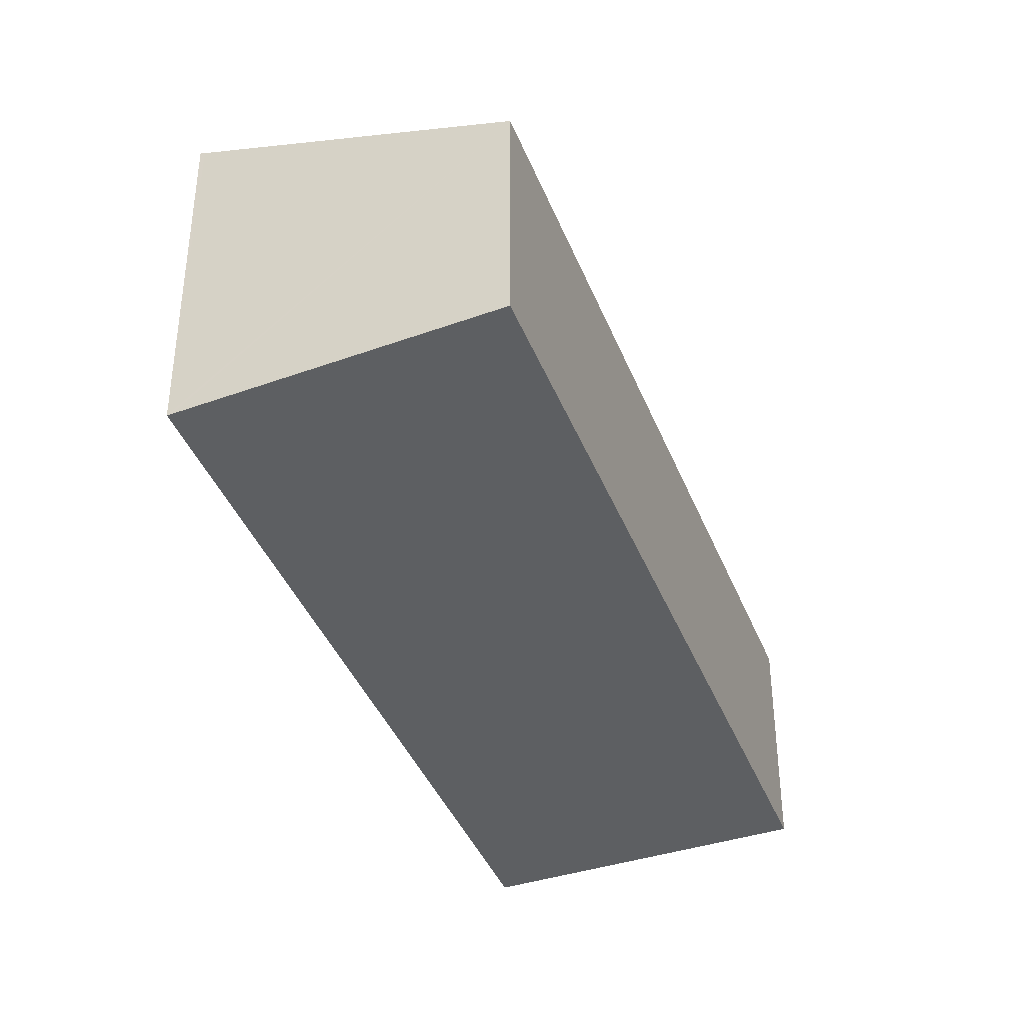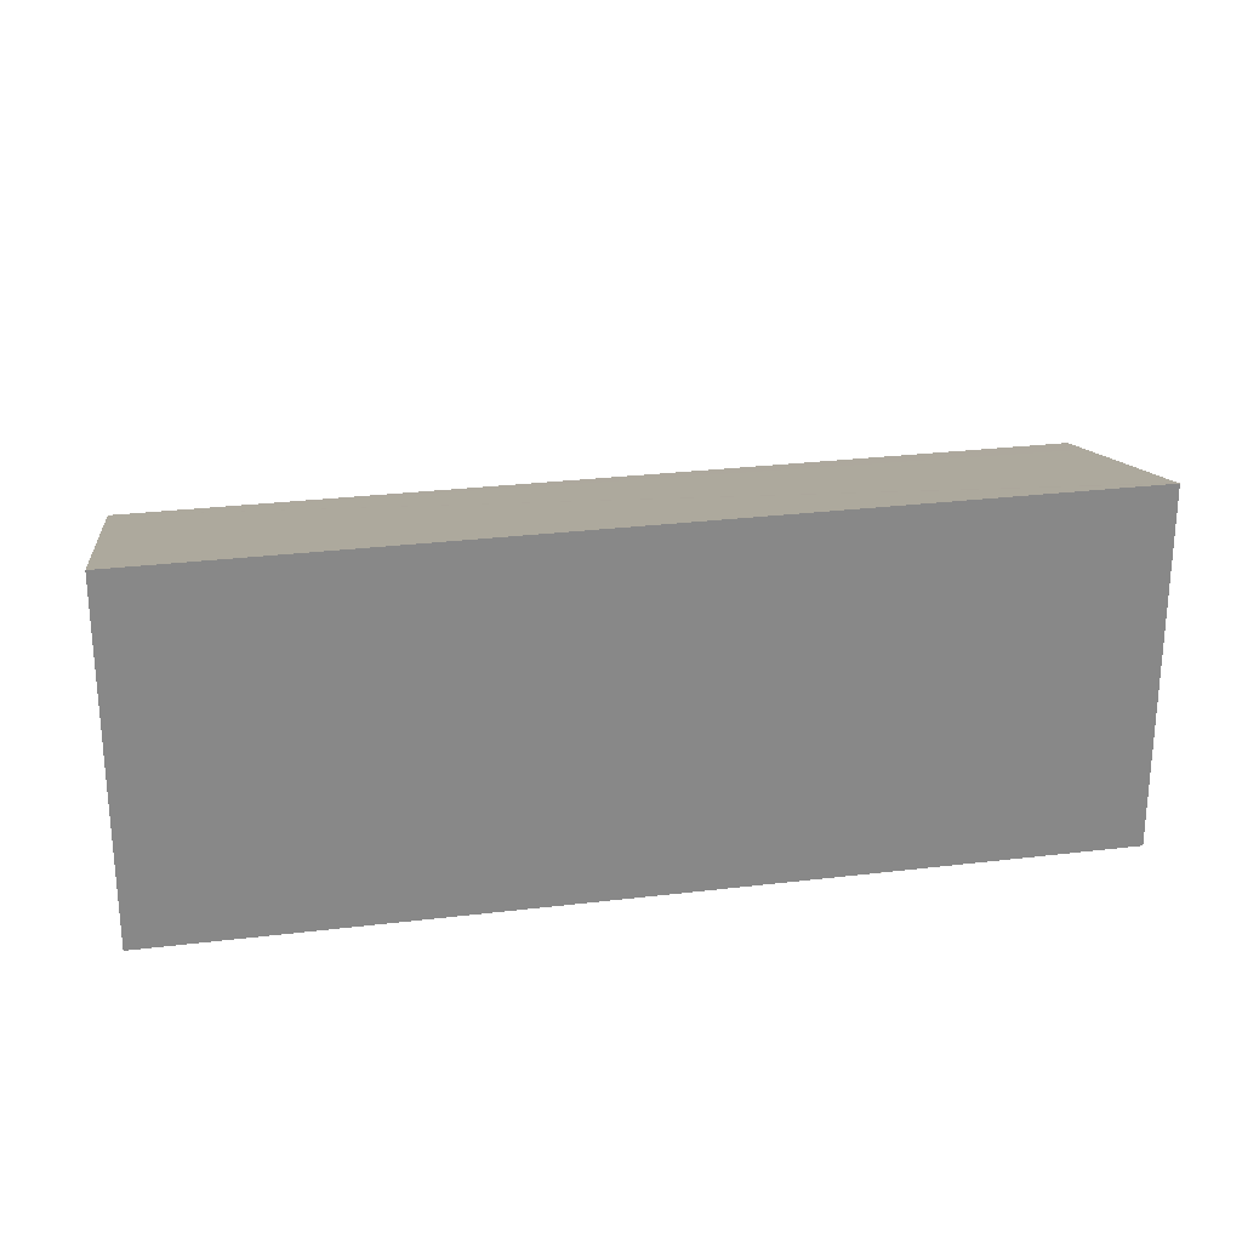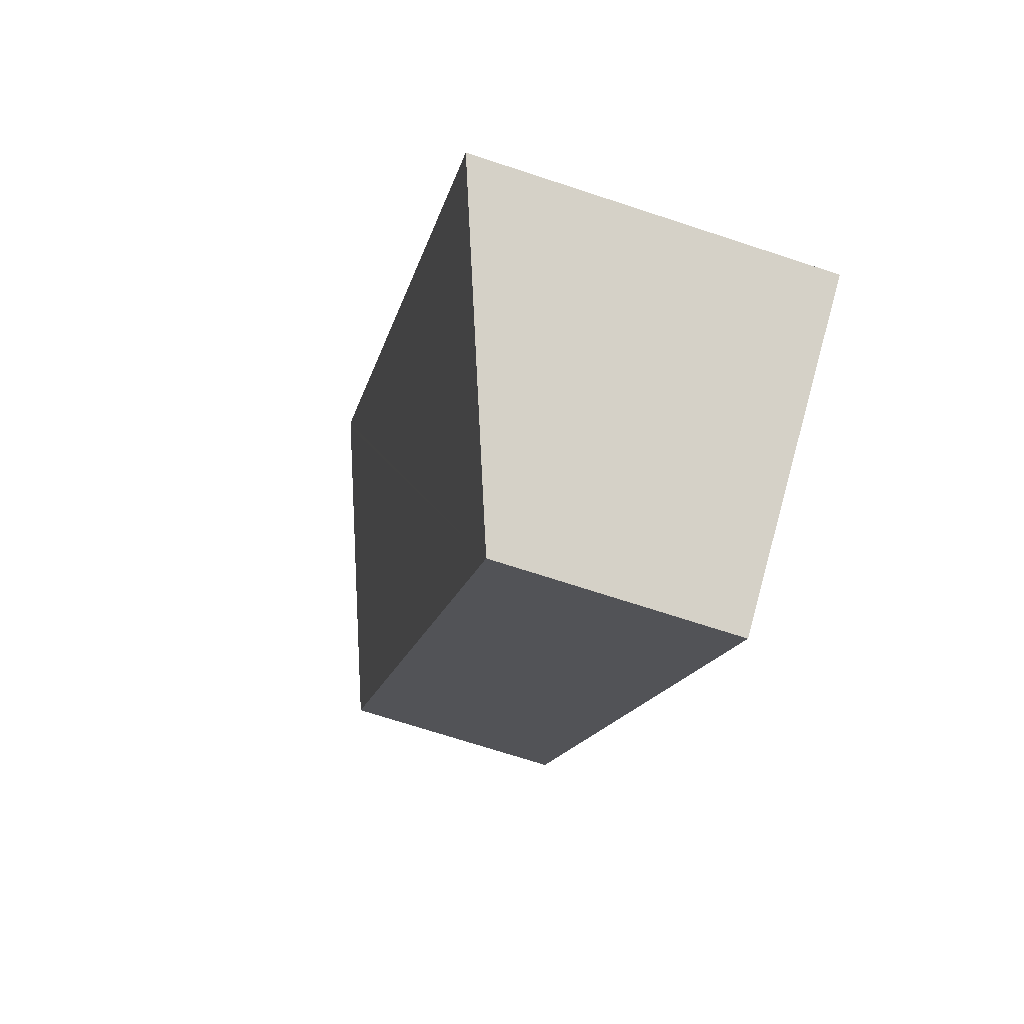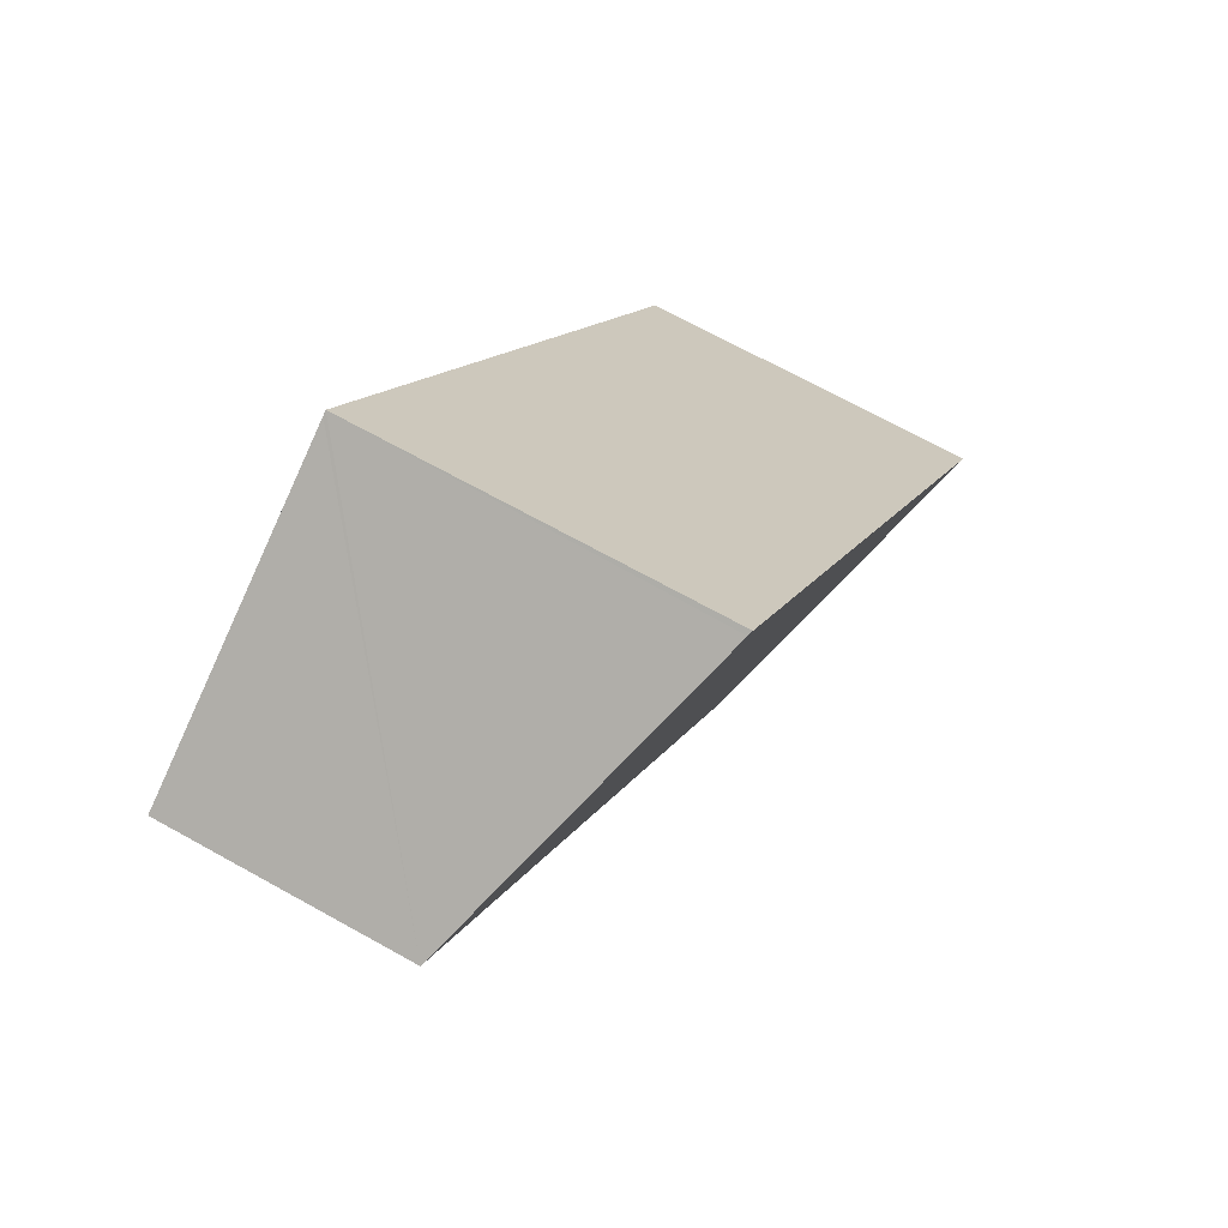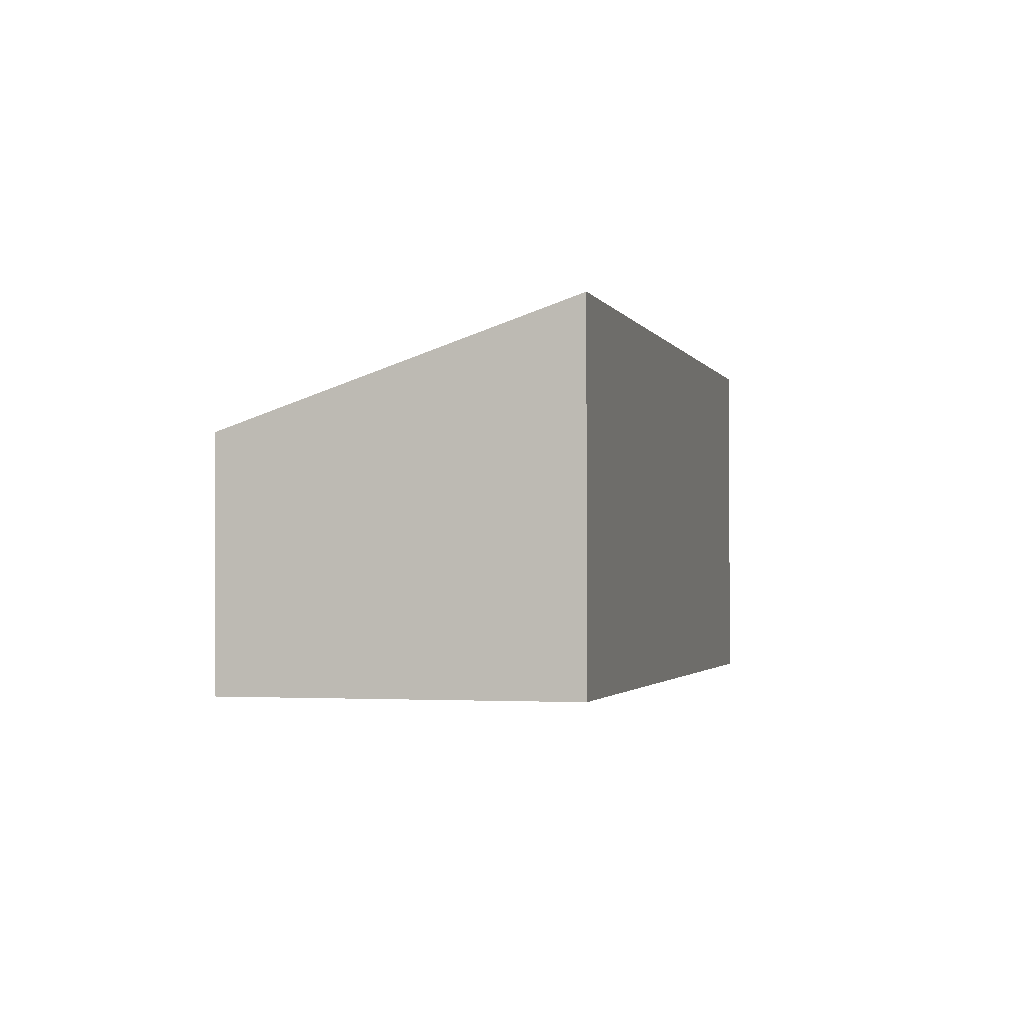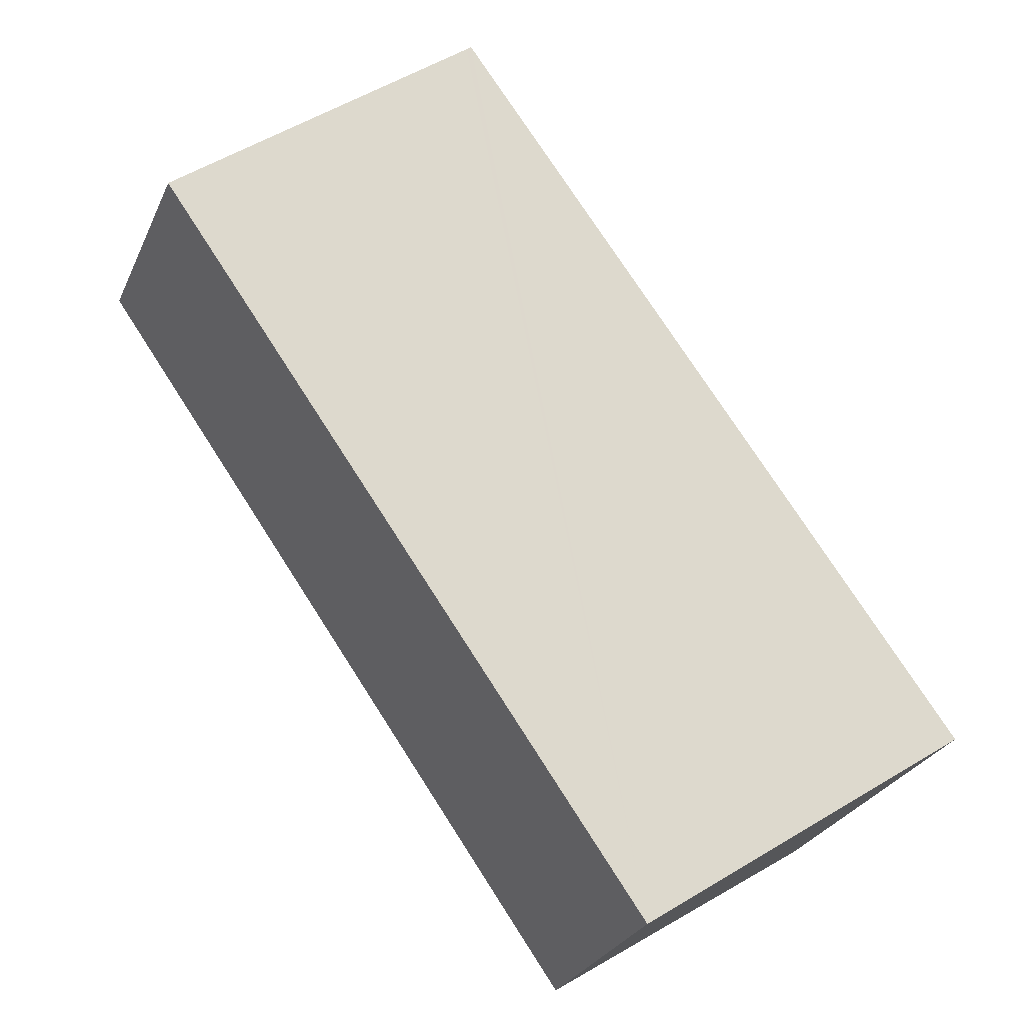
<metadata>
{"format":"obj","ext":"obj","renderer":"f3d","projection":"perspective","resolution":1024,"background":"white","views":[{"elev":-39.5,"azim":55.5,"up":"+Y"},{"elev":27.6,"azim":-65.0,"up":"+Y"},{"elev":-69.4,"azim":-108.3,"up":"+Z"},{"elev":69.4,"azim":119.1,"up":"+Z"},{"elev":-1.6,"azim":-131.1,"up":"+Y"},{"elev":-27.9,"azim":159.3,"up":"+Z"}]}
</metadata>
<code>
v  7.739 2.282 5.231
v  7.232 2.485 5.561
v  7.751 2.282 5.248
v  2.768 2.282 -1.802
v  5.001 3.354 6.906
v  4.959 3.371 6.932
v  2.098 3.38 2.932
v  0 3.387 2.074e-16
v  0 0 0
v  2.098 -1.795e-16 2.932
v  4.959 -4.245e-16 6.932
v  5.001 -4.229e-16 6.906
v  7.232 -3.405e-16 5.561
v  7.751 -3.213e-16 5.248
v  2.768 1.103e-16 -1.802
v  7.739 -3.203e-16 5.231
g defaultobject
f 1 2 3
f 2 1 4
f 2 4 5
f 5 4 6
f 6 4 7
f 7 4 8
f 9 7 8
f 7 9 10
f 7 10 6
f 6 10 11
f 11 5 6
f 5 11 2
f 2 11 3
f 3 11 12
f 3 12 13
f 3 13 14
f 14 1 3
f 1 14 4
f 4 14 15
f 15 14 16
f 4 9 8
f 9 4 15
f 15 10 9
f 10 15 16
f 10 16 12
f 10 12 11
f 12 16 13
f 13 16 14

</code>
